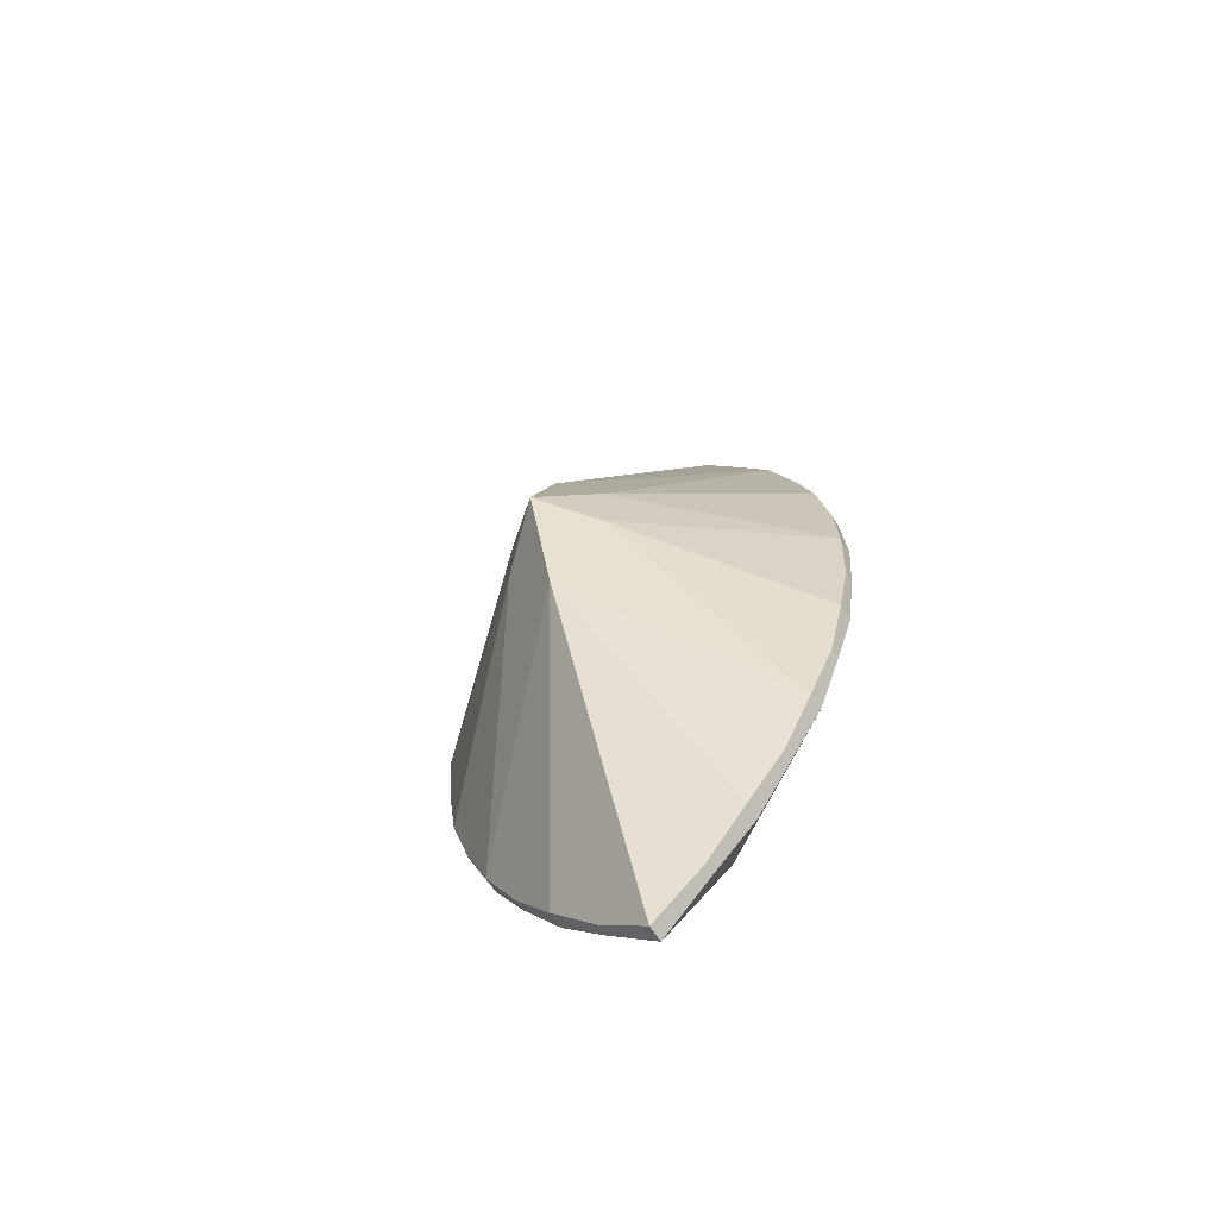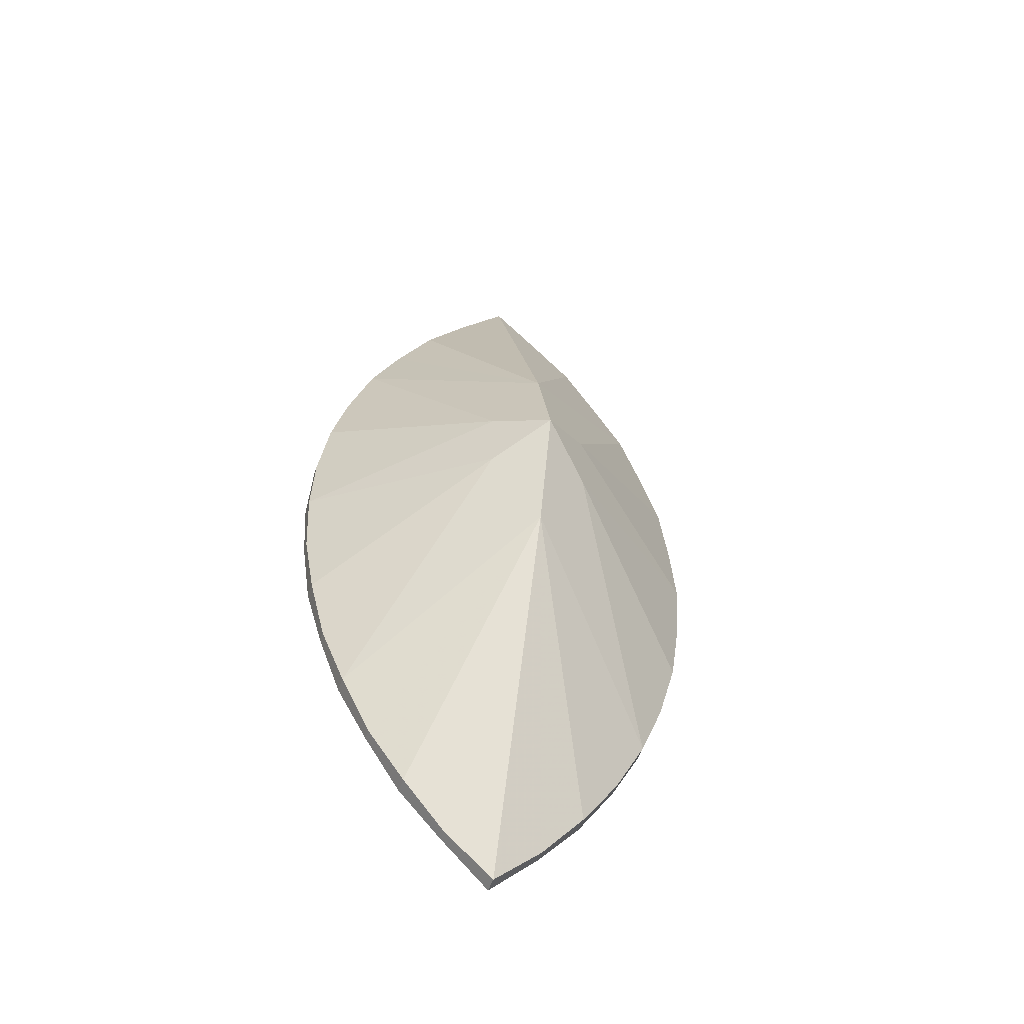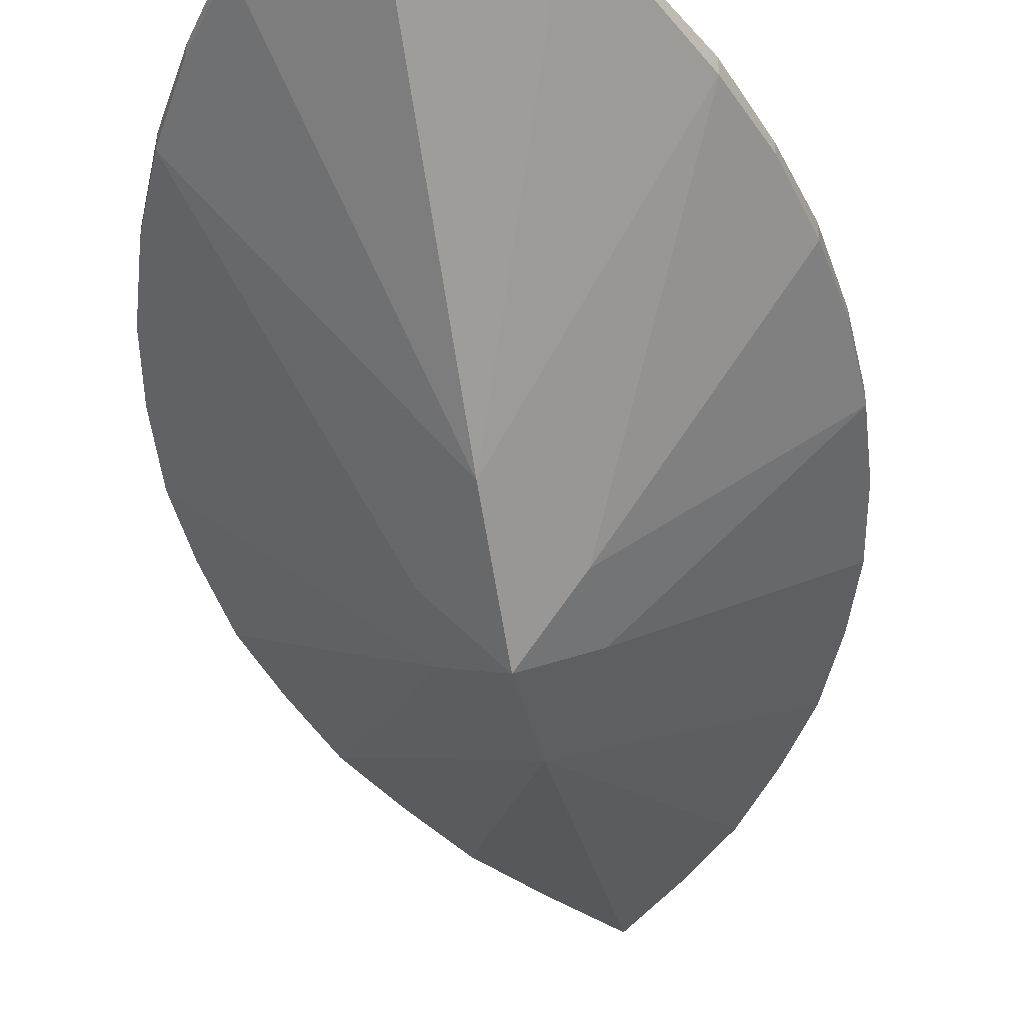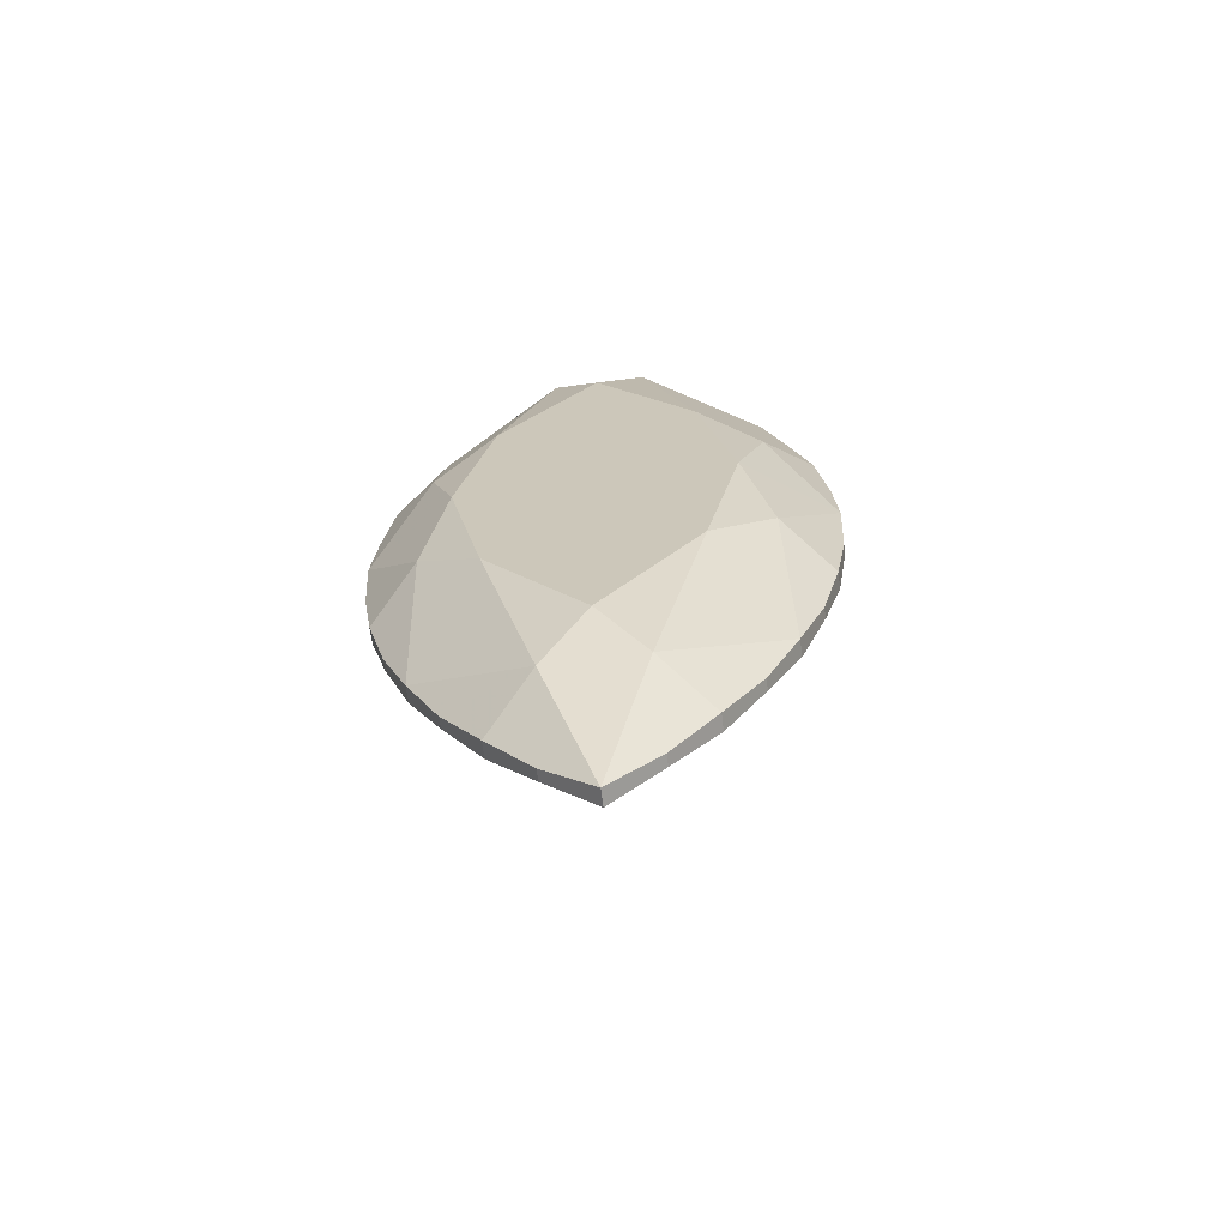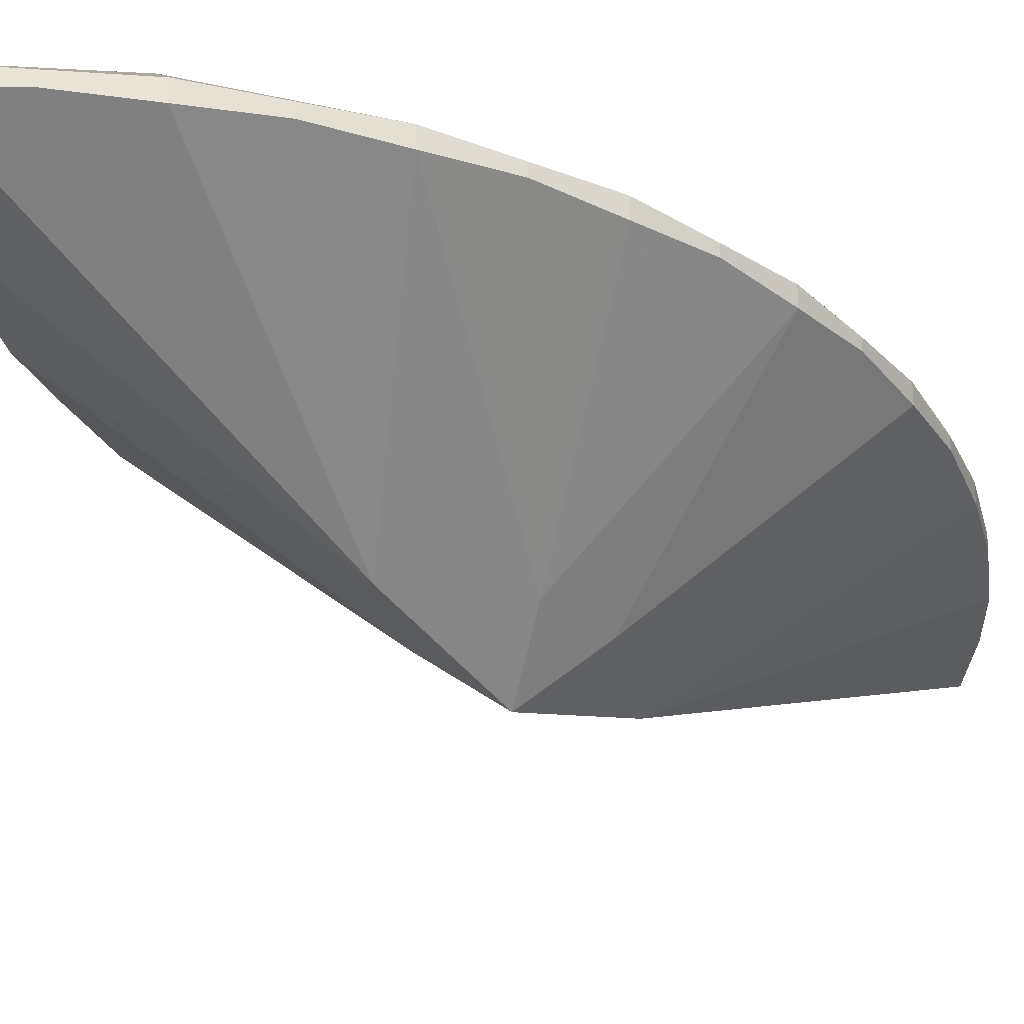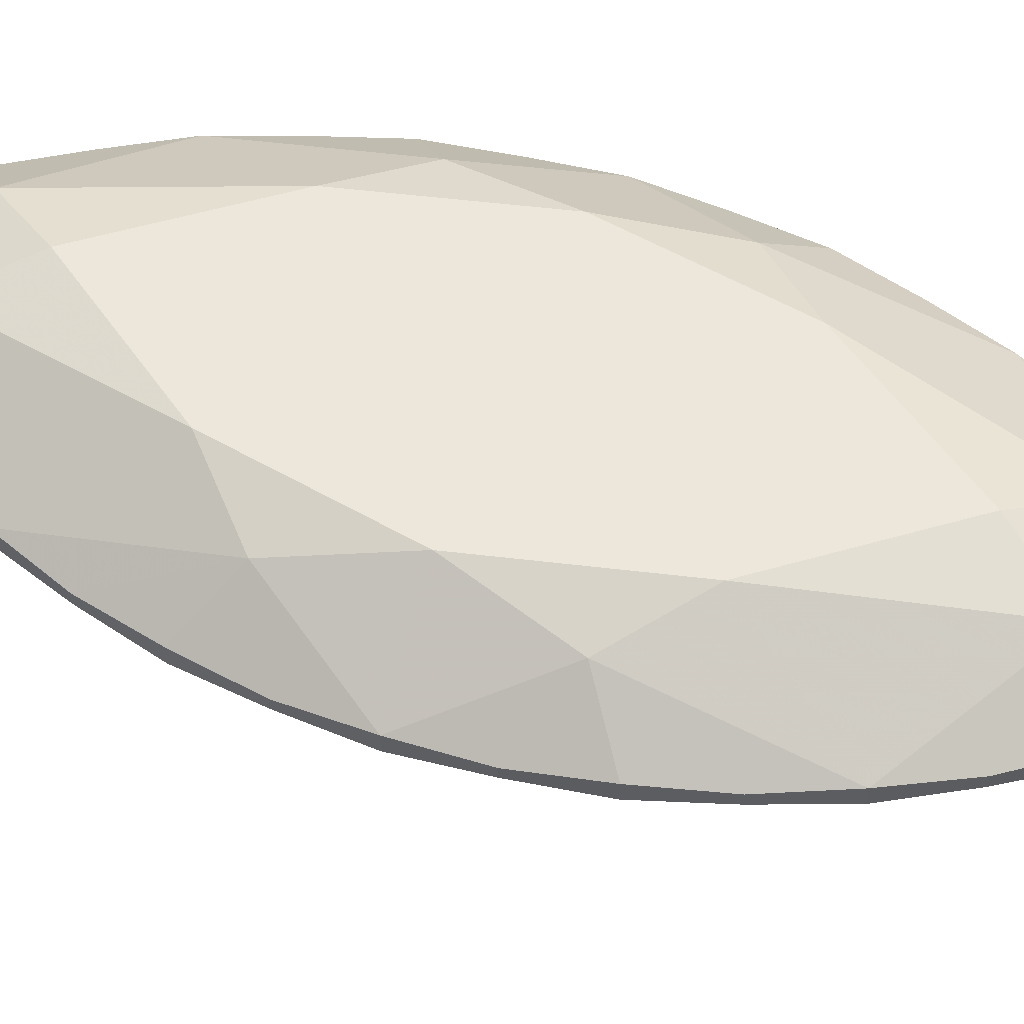
<metadata>
{"format":"obj","ext":"obj","renderer":"f3d","projection":"perspective","resolution":1024,"background":"white","views":[{"elev":-66.1,"azim":32.8,"up":"+Z"},{"elev":-51.1,"azim":-18.1,"up":"+Z"},{"elev":-45.5,"azim":9.5,"up":"+Y"},{"elev":-66.5,"azim":-172.6,"up":"+Z"},{"elev":-28.3,"azim":-139.0,"up":"+Y"},{"elev":53.8,"azim":-70.5,"up":"+Y"}]}
</metadata>
<code>
o Marquise_Marquise.001
v 0.003021 0.002222 0.004945
v -0.003021 0.002222 0.004945
v 0.00142 0.00163 0.01087
v 0.005036 0.000318 0.008242
v 0.006369 0.000318 0.004216
v 0.00581 0.000231 0.006265
v 0.006708 0.000221 0.00212
v 0.00581 0.000231 -0.006265
v 0.00142 0.00163 -0.01087
v -0.004055 0.000234 -0.01013
v -0.00581 0.000231 -0.006265
v -0.00494 0.00163 -0.003125
v -0.006821 0.000318 0
v -0.006369 0.000318 0.004216
v -0.005036 0.000318 0.008242
v -0.00142 0.00163 0.01087
v -0.001523 0.000234 0.01353
v 0.00494 0.00163 0.003125
v 0.003021 0.002222 -0.004945
v -0 0.000318 -0.01501
v -0.00142 0.00163 -0.01087
v 0 0.002222 0.009004
v 0.004093 0.002222 0
v 0.00494 0.00163 -0.003125
v -0 0.002222 -0.009003
v -0.003021 0.002222 -0.004945
v -0.004093 0.002222 0
v -0.00494 0.00163 0.003125
v 0.00288 0.000318 0.01189
v 0.001523 0.000234 0.01353
v 0.005036 -0.000192 0.008242
v 0.004055 0.000234 0.01013
v 0.004055 -0.000111 0.01013
v 0.00581 -9.9e-05 0.006265
v 0.006821 0.000318 0
v 0.006821 -0.000192 0
v 0.006369 0.000318 -0.004216
v 0.006708 0.000221 -0.00212
v 0.005036 0.000318 -0.008242
v 0.00288 0.000318 -0.01189
v 0.004055 0.000234 -0.01013
v 0.004055 -0.000111 -0.01013
v -0.00288 0.000318 -0.01189
v -0.001523 0.000234 -0.01353
v -0.005036 0.000318 -0.008242
v -0.004055 -0.000111 -0.01013
v -0.006369 0.000318 -0.004216
v -0.006708 0.000221 -0.00212
v -0.006369 -0.000192 0.004216
v -0.006708 -9.1e-05 0.00212
v -0.00581 -9.9e-05 0.006265
v -0.004055 0.000234 0.01013
v 0 0.000318 0.01501
v -0.001523 -0.000122 0.01353
v 0.00288 -0.000192 0.01189
v 0.006708 -9.1e-05 0.00212
v 0.00288 -0.000192 -0.01189
v 0.001523 0.000234 -0.01353
v 0.001523 -0.000122 -0.01353
v -0.001523 -0.000122 -0.01353
v -0.006708 -9.1e-05 -0.00212
v -0.006708 0.000221 0.00212
v -0.00581 0.000231 0.006265
v -0.00288 0.000318 0.01189
v 0 -0.0061 0
v -0.005036 -0.000192 -0.008242
v -0 -0.004918 -0.003751
v -0.006821 -0.000192 0
v -0.001592 -0.004721 0.001054
v 0 -0.000192 0.01501
v 0.001523 -0.000122 0.01353
v 0 -0.004918 0.003751
v 0.006369 -0.000192 0.004216
v 0.001592 -0.004721 0.001054
v 0.006369 -0.000192 -0.004216
v 0.006708 -9.1e-05 -0.00212
v 0.001592 -0.004721 -0.001054
v 0.00581 -9.9e-05 -0.006265
v 0.005036 -0.000192 -0.008242
v -0 -0.000192 -0.01501
v -0.00288 -0.000192 -0.01189
v -0.001592 -0.004721 -0.001054
v -0.006369 -0.000192 -0.004216
v -0.00581 -9.9e-05 -0.006265
v -0.00288 -0.000192 0.01189
v -0.004055 -0.000111 0.01013
v -0.005036 -0.000192 0.008242
f 35 7 56 36
f 68 13 48 61
f 46 10 43 81
f 52 86 85 64
f 87 69 72
f 33 55 72
f 87 15 63 51
f 42 79 67
f 7 35 18
f 76 36 77
f 68 82 69
f 66 67 82
f 45 12 26
f 51 49 69
f 47 12 11
f 65 67 77
f 4 18 1
f 15 16 2
f 64 16 52
f 8 39 24
f 31 72 74
f 72 70 54
f 46 81 67
f 32 4 3
f 61 83 82
f 35 38 24
f 15 28 63
f 35 24 23
f 13 28 27
f 79 39 8 78
f 42 41 39 79
f 42 57 40 41
f 71 30 53 70
f 59 58 40 57
f 75 37 38 76
f 22 16 3
f 33 32 29 55
f 44 60 81 43
f 13 68 50 62
f 47 83 61 48
f 86 52 15 87
f 25 9 21
f 73 5 6 34
f 53 16 17
f 5 73 56 7
f 60 44 20 80
f 71 55 29 30
f 45 66 84 11
f 4 31 34 6
f 59 80 20 58
f 49 14 62 50
f 37 75 78 8
f 54 17 64 85
f 14 49 51 63
f 83 47 11 84
f 35 36 76 38
f 17 54 70 53
f 33 31 4 32
f 72 55 71
f 14 28 62
f 43 21 44
f 58 20 9
f 4 6 18
f 39 41 9
f 60 80 67
f 57 67 59
f 45 21 10
f 53 30 3
f 56 73 74
f 78 75 77
f 84 66 82
f 13 12 48
f 50 68 69
f 87 72 86
f 34 31 74
f 39 9 19
f 10 46 66 45
f 36 74 77
f 1 22 3
f 23 1 18
f 19 23 24
f 25 19 9
f 26 25 21
f 2 27 28
f 22 2 16
f 67 79 77
f 31 33 72
f 57 42 67
f 5 7 18
f 75 76 77
f 69 65 72
f 21 45 26
f 87 51 69
f 12 45 11
f 72 65 74
f 3 4 1
f 28 15 2
f 16 15 52
f 37 8 24
f 74 65 77
f 85 72 54
f 66 46 67
f 29 32 3
f 68 61 82
f 38 37 24
f 28 14 63
f 18 35 23
f 12 13 27
f 1 23 19 25 26 27 2 22
f 16 53 3
f 9 20 21
f 16 64 17
f 70 72 71
f 28 13 62
f 21 20 44
f 40 58 9
f 6 5 18
f 41 40 9
f 81 60 67
f 67 80 59
f 21 43 10
f 30 29 3
f 36 56 74
f 79 78 77
f 83 84 82
f 12 47 48
f 49 50 69
f 72 85 86
f 73 34 74
f 24 39 19
f 26 12 27
f 82 65 69
f 67 65 82

</code>
